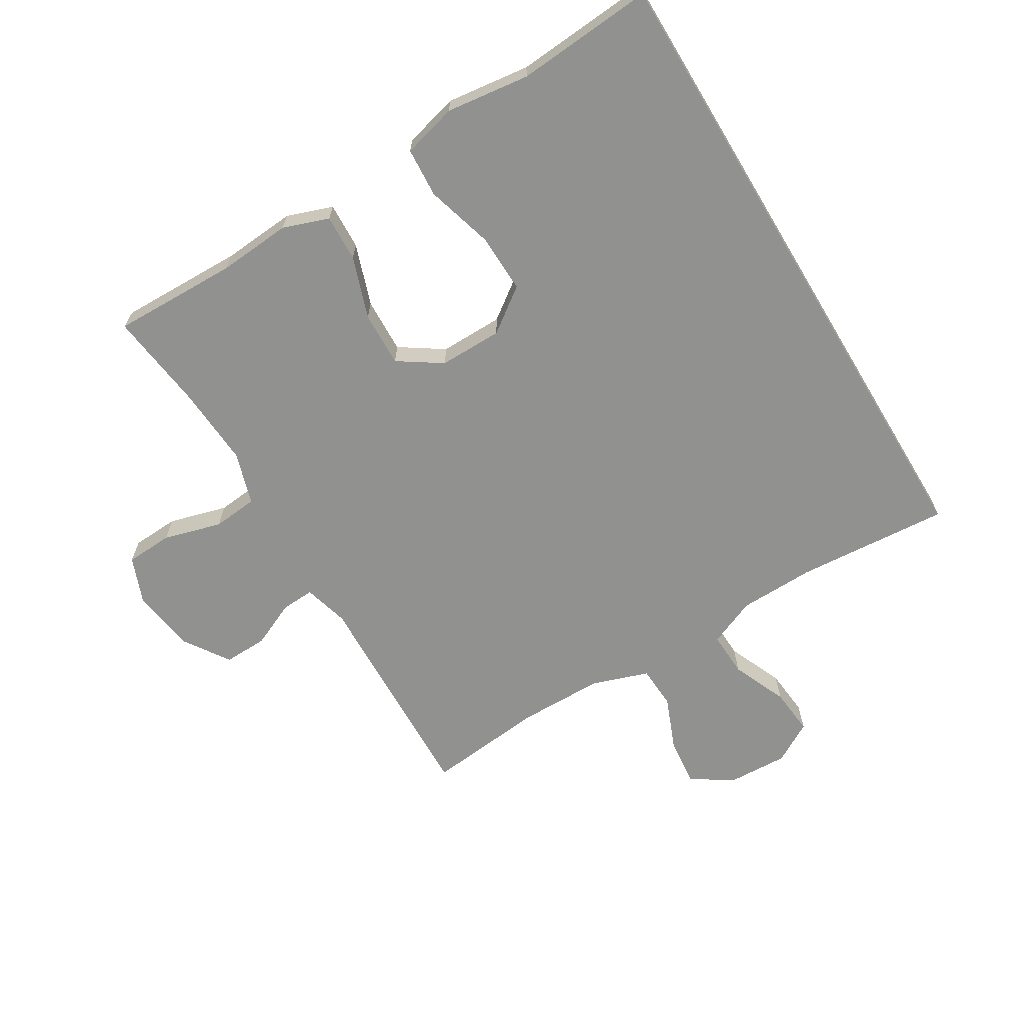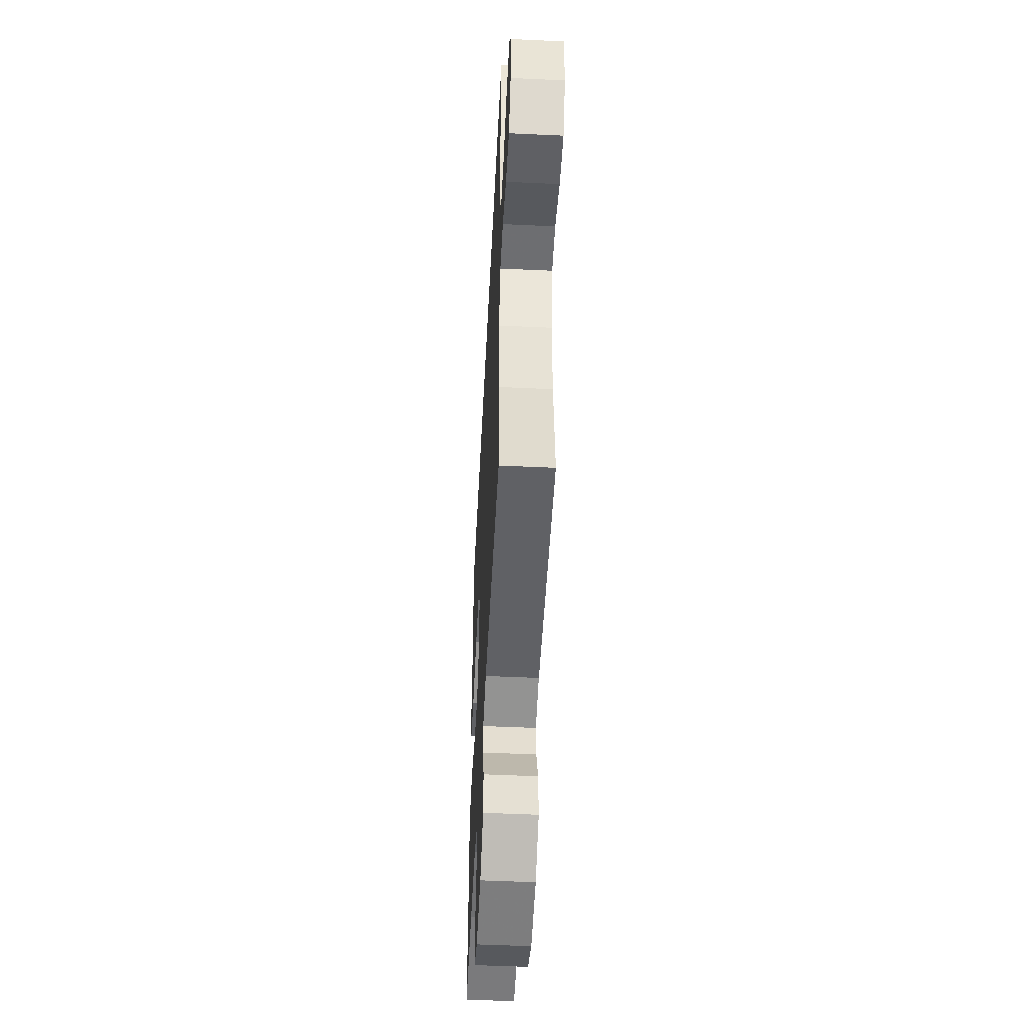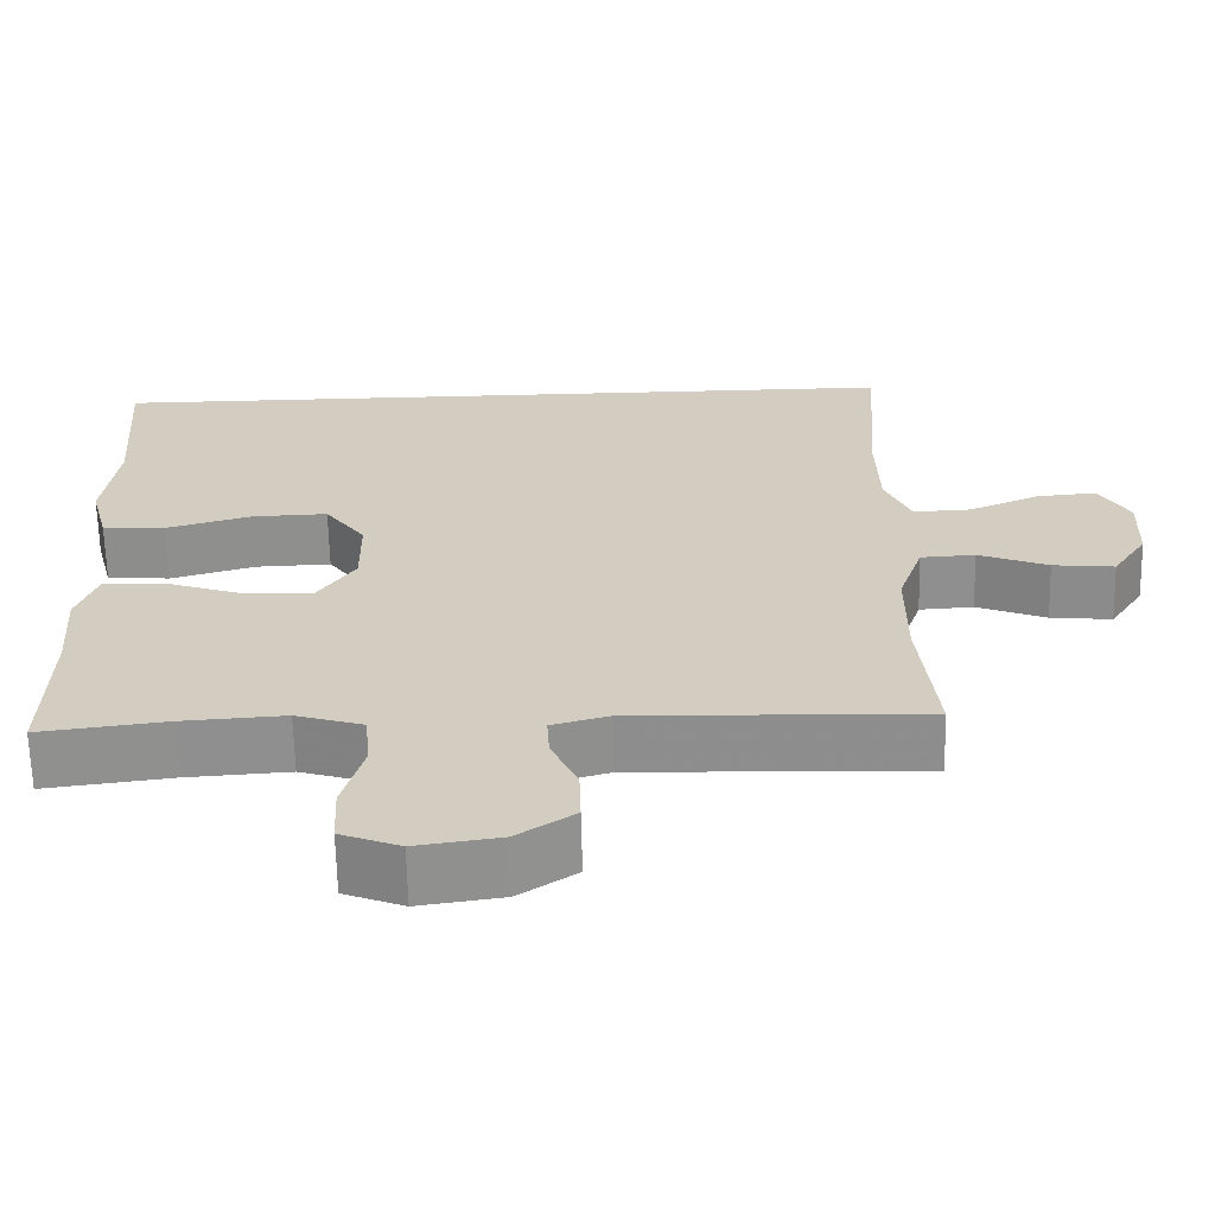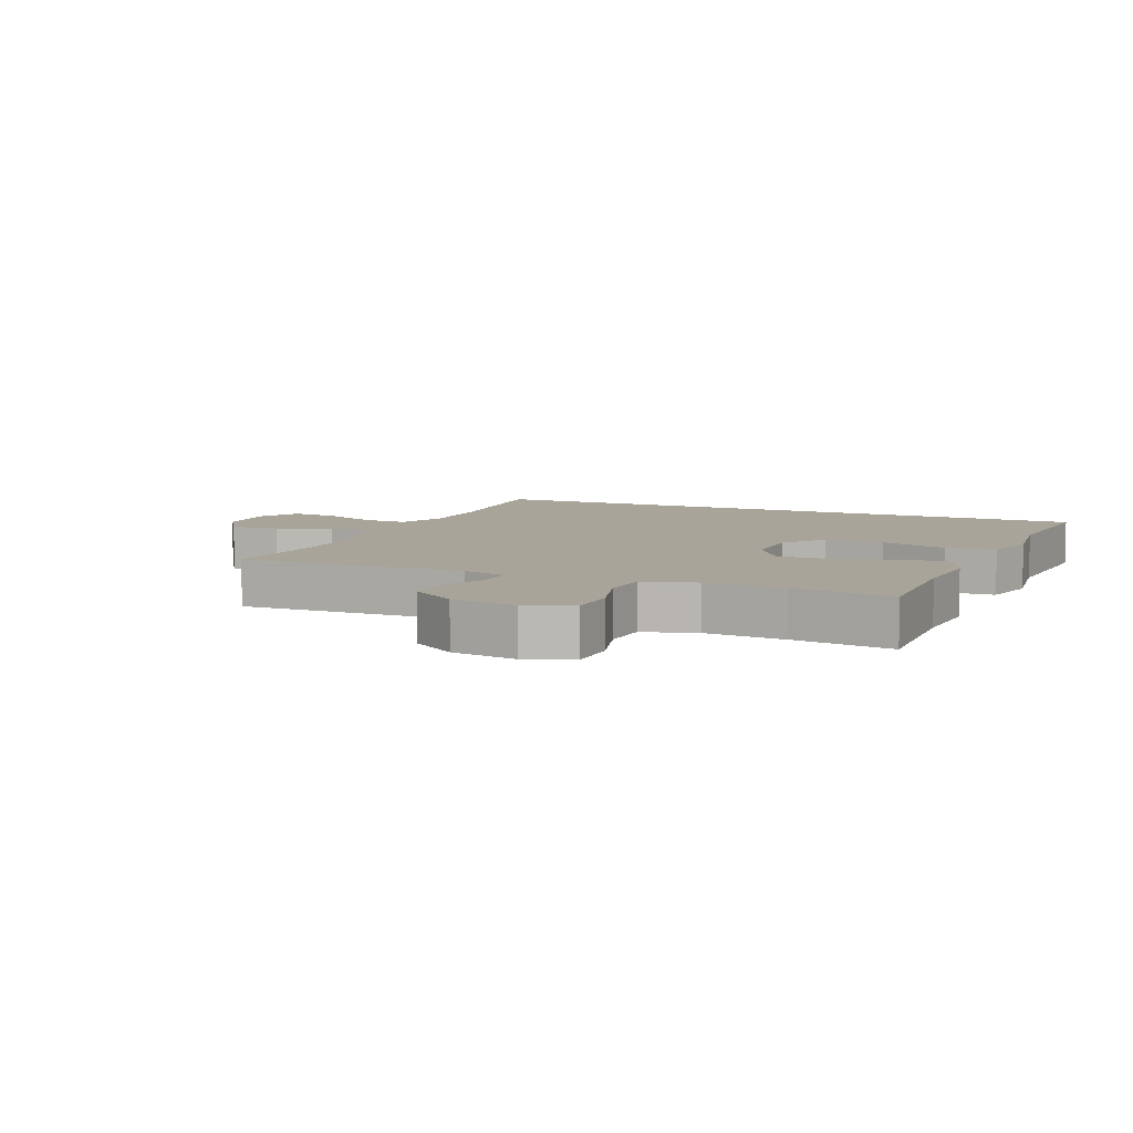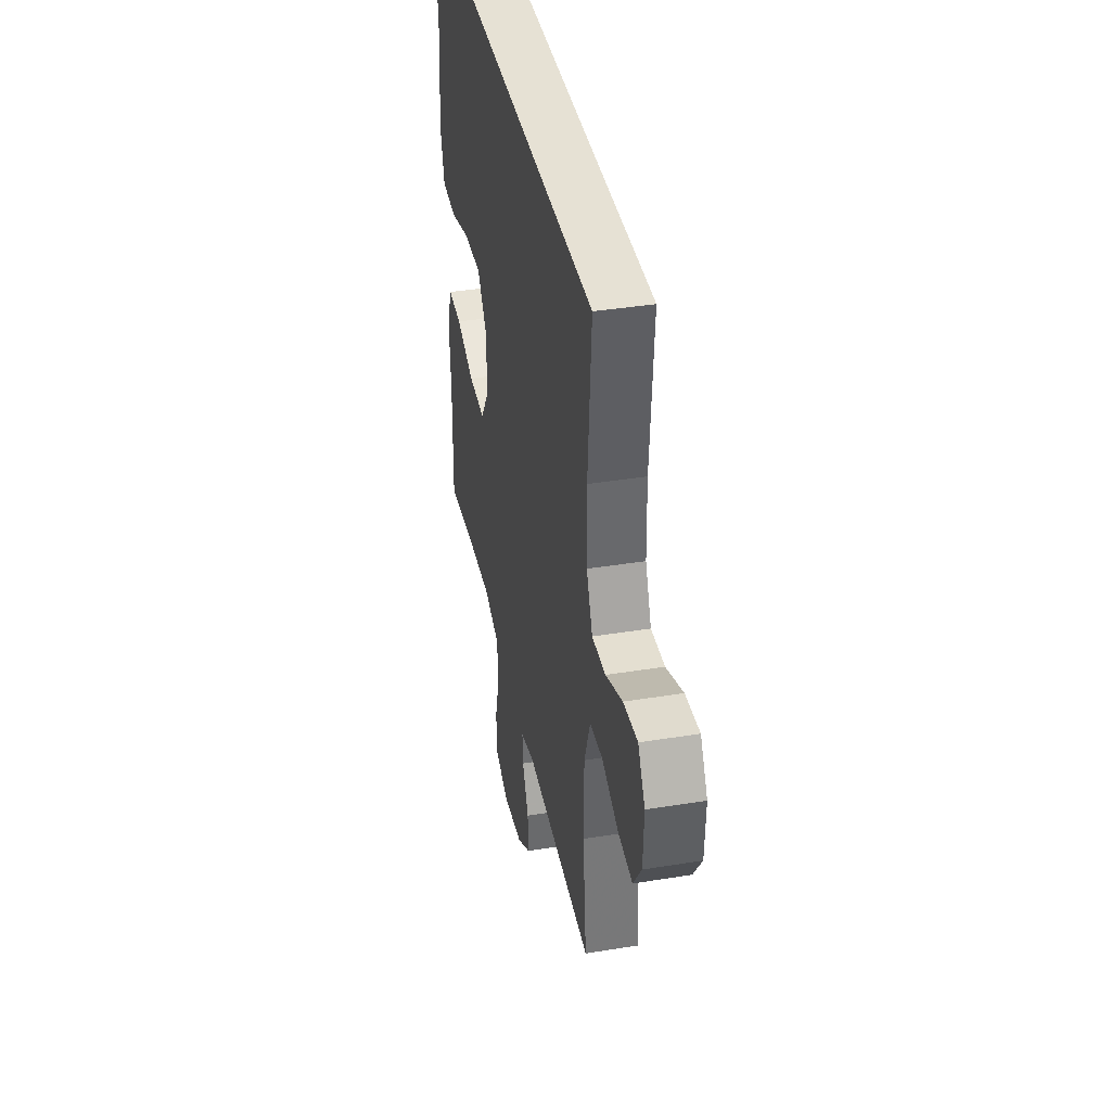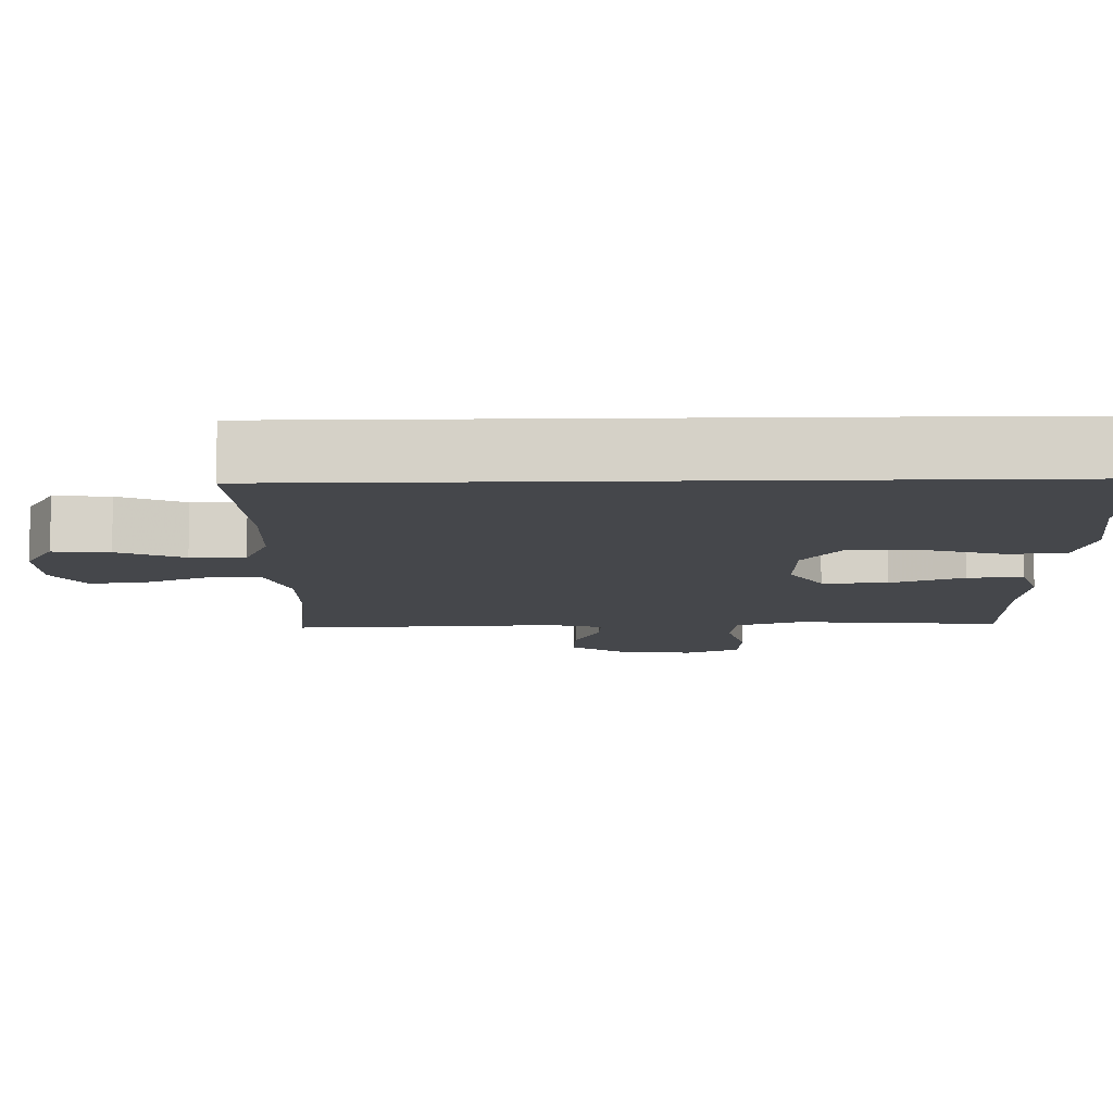
<metadata>
{"format":"obj","ext":"obj","renderer":"f3d","projection":"perspective","resolution":1024,"background":"white","views":[{"elev":-65.9,"azim":-58.9,"up":"+Y"},{"elev":-51.0,"azim":87.1,"up":"+Z"},{"elev":-65.0,"azim":1.3,"up":"+Z"},{"elev":7.3,"azim":-156.9,"up":"+Y"},{"elev":39.1,"azim":78.5,"up":"+Z"},{"elev":79.5,"azim":179.7,"up":"+Z"}]}
</metadata>
<code>
v 0.5 0.07 0.5
v 0.482 0.07 0.255
v 0.485 0.07 0.134
v 0.517 0.07 0.058
v 0.589 0.07 0.061
v 0.678 0.07 0.099
v 0.753 0.07 0.106
v 0.791 0.07 0.041
v 0.787 0.07 -0.056
v 0.744 0.07 -0.122
v 0.667 0.07 -0.114
v 0.58 0.07 -0.079
v 0.512 0.07 -0.083
v 0.481 0.07 -0.173
v 0.48 0.07 -0.31
v 0.5 0.07 -0.5
v 0.139 0.07 -0.488
v 0.067 0.07 -0.508
v 0.07 0.07 -0.561
v 0.103 0.07 -0.634
v 0.105 0.07 -0.704
v 0.033 0.07 -0.752
v -0.071 0.07 -0.767
v -0.145 0.07 -0.738
v -0.149 0.07 -0.663
v -0.123 0.07 -0.57
v -0.13 0.07 -0.498
v -0.214 0.07 -0.472
v -0.341 0.07 -0.48
v -0.5 0.07 -0.5
v -0.496 0.07 -0.3
v -0.505 0.07 -0.183
v -0.479 0.07 -0.11
v -0.404 0.07 -0.113
v -0.306 0.07 -0.147
v -0.218 0.07 -0.15
v -0.172 0.07 -0.081
v -0.173 0.07 0.02
v -0.224 0.07 0.09
v -0.319 0.07 0.087
v -0.426 0.07 0.056
v -0.505 0.07 0.061
v -0.528 0.07 0.148
v -0.511 0.07 0.281
v -0.528 0.07 0.5
v 0.5 0 0.5
v 0.482 0 0.255
v 0.485 0 0.134
v 0.517 0 0.058
v 0.589 0 0.061
v 0.678 0 0.099
v 0.753 0 0.106
v 0.791 0 0.041
v 0.787 0 -0.056
v 0.744 0 -0.122
v 0.667 0 -0.114
v 0.58 0 -0.079
v 0.512 0 -0.083
v 0.481 0 -0.173
v 0.48 0 -0.31
v 0.5 0 -0.5
v 0.139 0 -0.488
v 0.067 0 -0.508
v 0.07 0 -0.561
v 0.103 0 -0.634
v 0.105 0 -0.704
v 0.033 0 -0.752
v -0.071 0 -0.767
v -0.145 0 -0.738
v -0.149 0 -0.663
v -0.123 0 -0.57
v -0.13 0 -0.498
v -0.214 0 -0.472
v -0.341 0 -0.48
v -0.5 0 -0.5
v -0.496 0 -0.3
v -0.505 0 -0.183
v -0.479 0 -0.11
v -0.404 0 -0.113
v -0.306 0 -0.147
v -0.218 0 -0.15
v -0.172 0 -0.081
v -0.173 0 0.02
v -0.224 0 0.09
v -0.319 0 0.087
v -0.426 0 0.056
v -0.505 0 0.061
v -0.528 0 0.148
v -0.511 0 0.281
v -0.528 0 0.5
f 44 45 1 2
f 43 44 2 3
f 40 41 42 43
f 39 40 43 3
f 38 39 3 4
f 37 38 4 5
f 36 37 5
f 32 33 34 35
f 31 32 35 36
f 29 30 31 36
f 28 29 36 5
f 23 24 25 26
f 23 26 27
f 22 23 27
f 19 20 21 22
f 18 19 22 27
f 17 18 27 28
f 15 16 17 28
f 9 10 11 12
f 9 12 13
f 8 9 13
f 7 8 13
f 6 7 13
f 5 6 13
f 28 5 13
f 14 15 28
f 13 14 28
f 47 46 90 89
f 48 47 89 88
f 88 87 86 85
f 48 88 85 84
f 49 48 84 83
f 50 49 83 82
f 50 82 81
f 80 79 78 77
f 81 80 77 76
f 81 76 75 74
f 50 81 74 73
f 71 70 69 68
f 72 71 68
f 72 68 67
f 67 66 65 64
f 72 67 64 63
f 73 72 63 62
f 73 62 61 60
f 57 56 55 54
f 58 57 54
f 58 54 53
f 58 53 52
f 58 52 51
f 58 51 50
f 58 50 73
f 73 60 59
f 73 59 58
f 1 46 47 2
f 2 47 48 3
f 3 48 49 4
f 4 49 50 5
f 5 50 51 6
f 6 51 52 7
f 7 52 53 8
f 8 53 54 9
f 9 54 55 10
f 10 55 56 11
f 11 56 57 12
f 12 57 58 13
f 13 58 59 14
f 14 59 60 15
f 15 60 61 16
f 16 61 62 17
f 17 62 63 18
f 18 63 64 19
f 19 64 65 20
f 20 65 66 21
f 21 66 67 22
f 22 67 68 23
f 23 68 69 24
f 24 69 70 25
f 25 70 71 26
f 26 71 72 27
f 27 72 73 28
f 28 73 74 29
f 29 74 75 30
f 30 75 76 31
f 31 76 77 32
f 32 77 78 33
f 33 78 79 34
f 34 79 80 35
f 35 80 81 36
f 36 81 82 37
f 37 82 83 38
f 38 83 84 39
f 39 84 85 40
f 40 85 86 41
f 41 86 87 42
f 42 87 88 43
f 43 88 89 44
f 44 89 90 45
f 45 90 46 1

</code>
